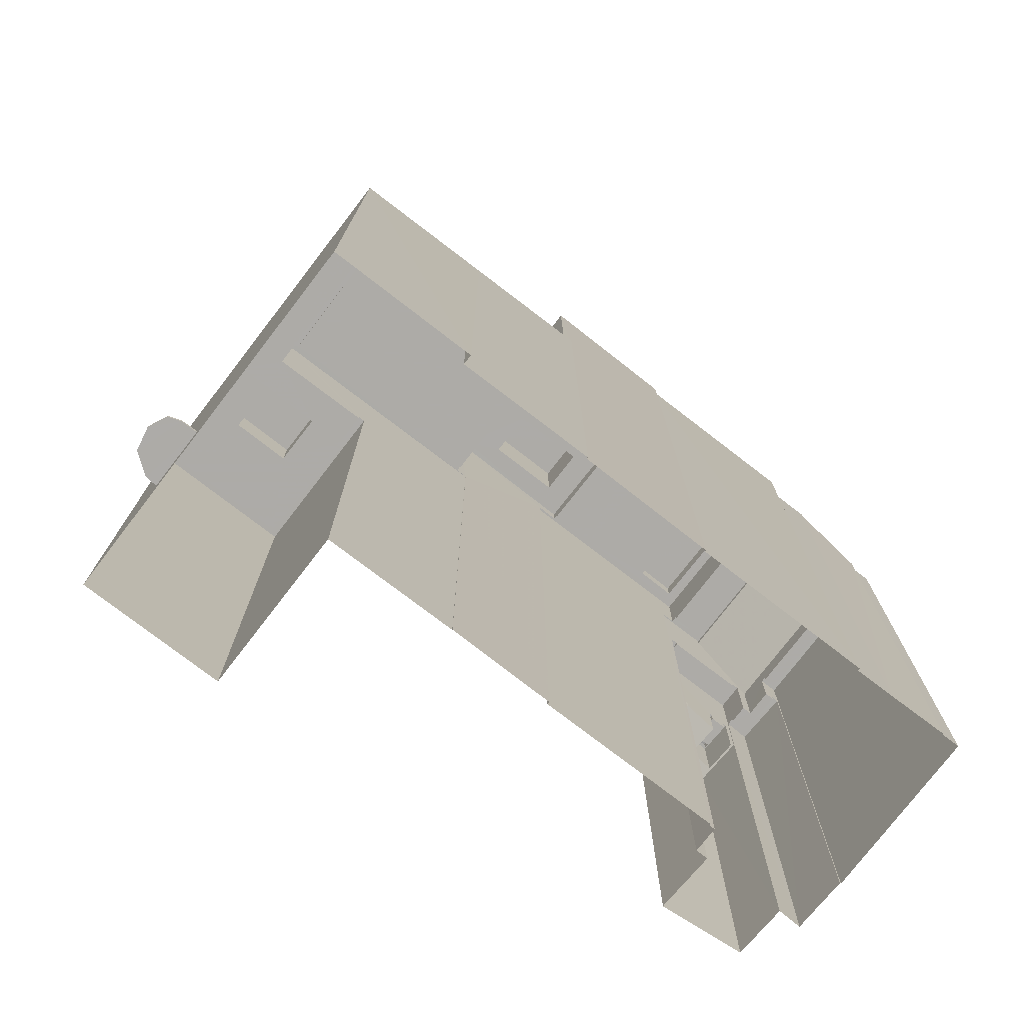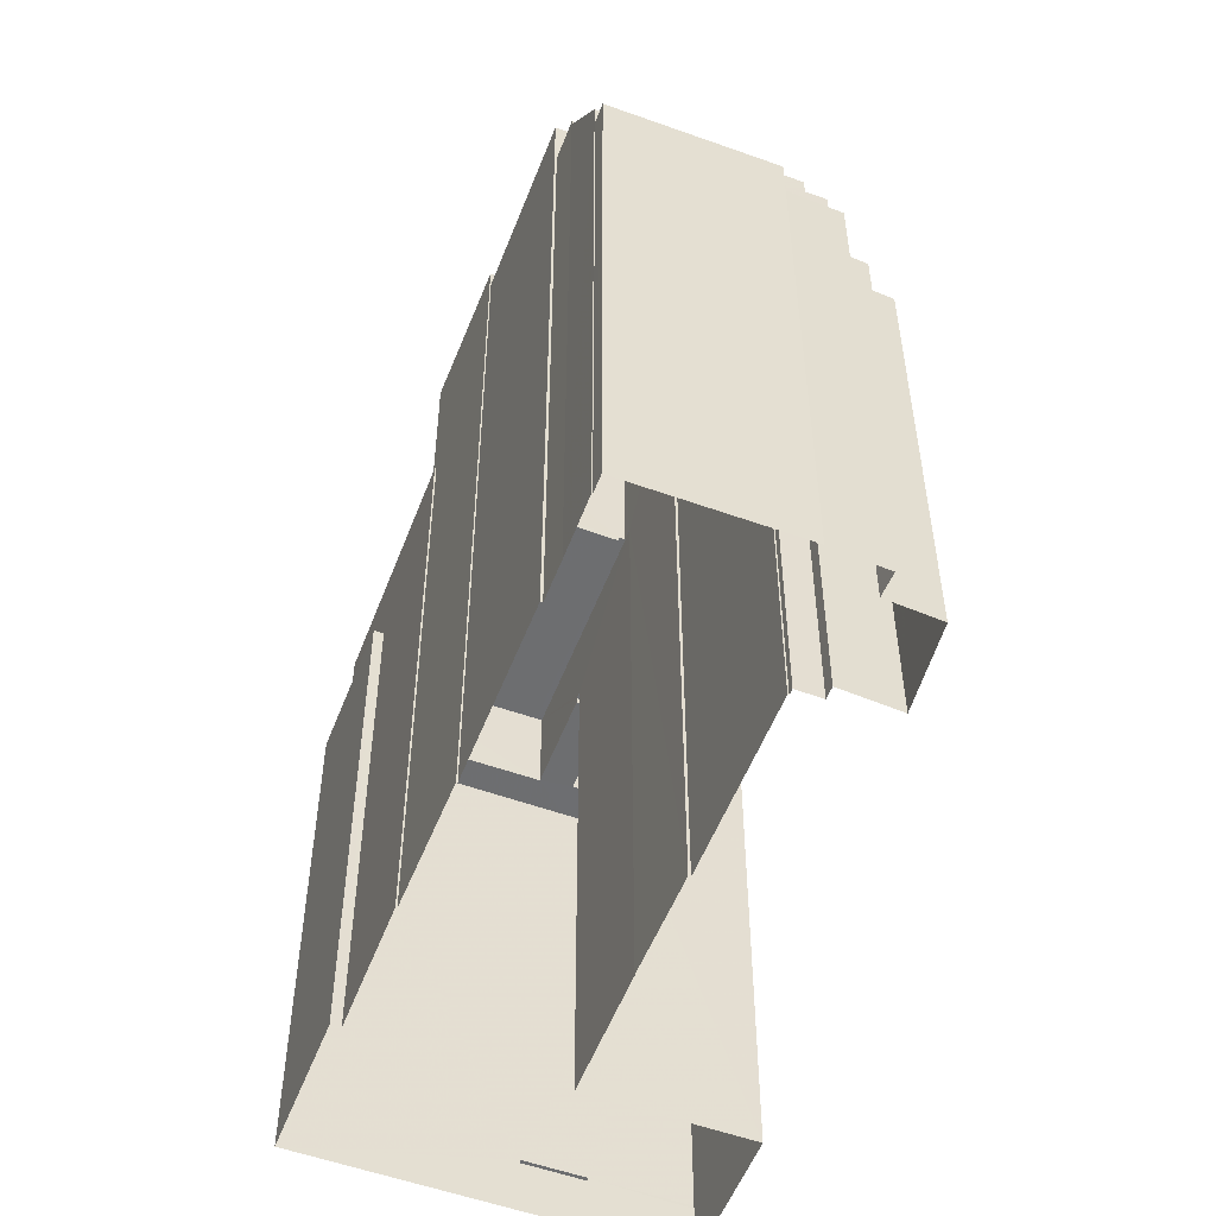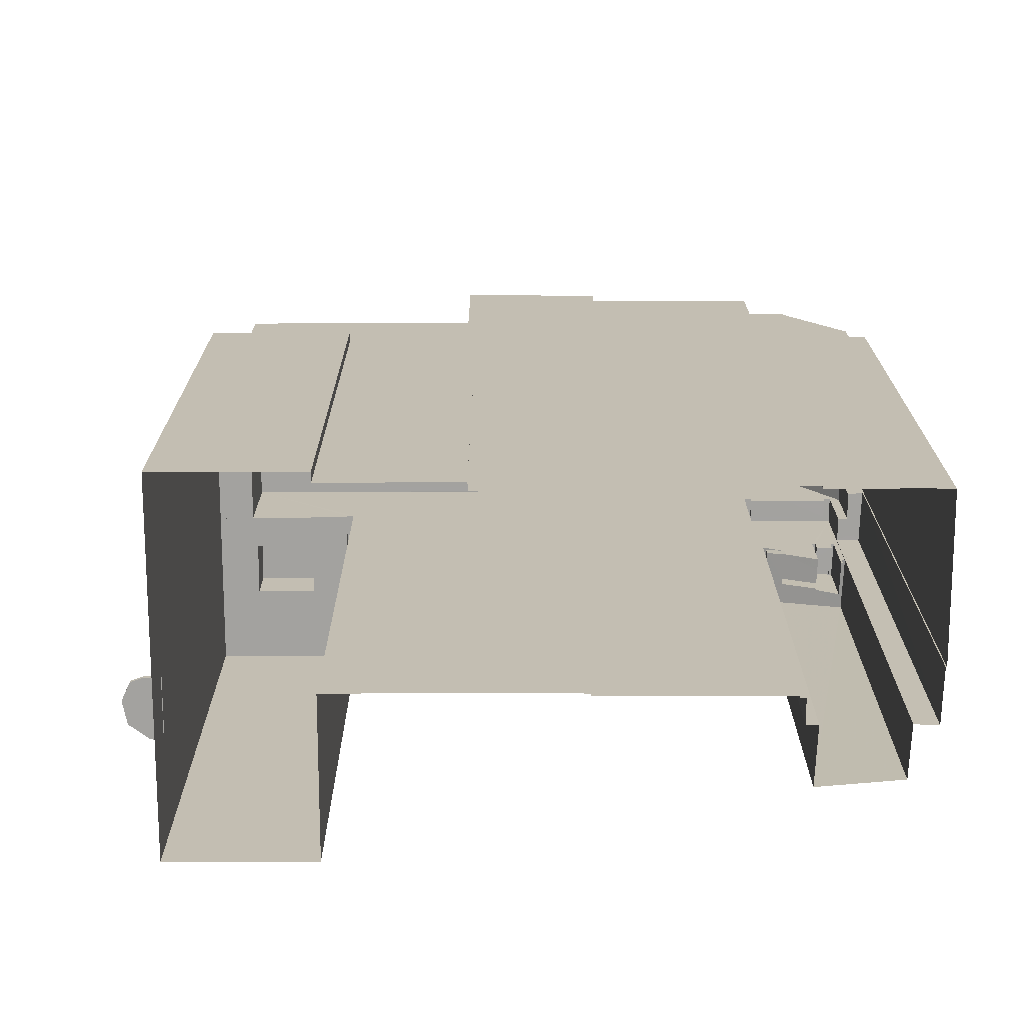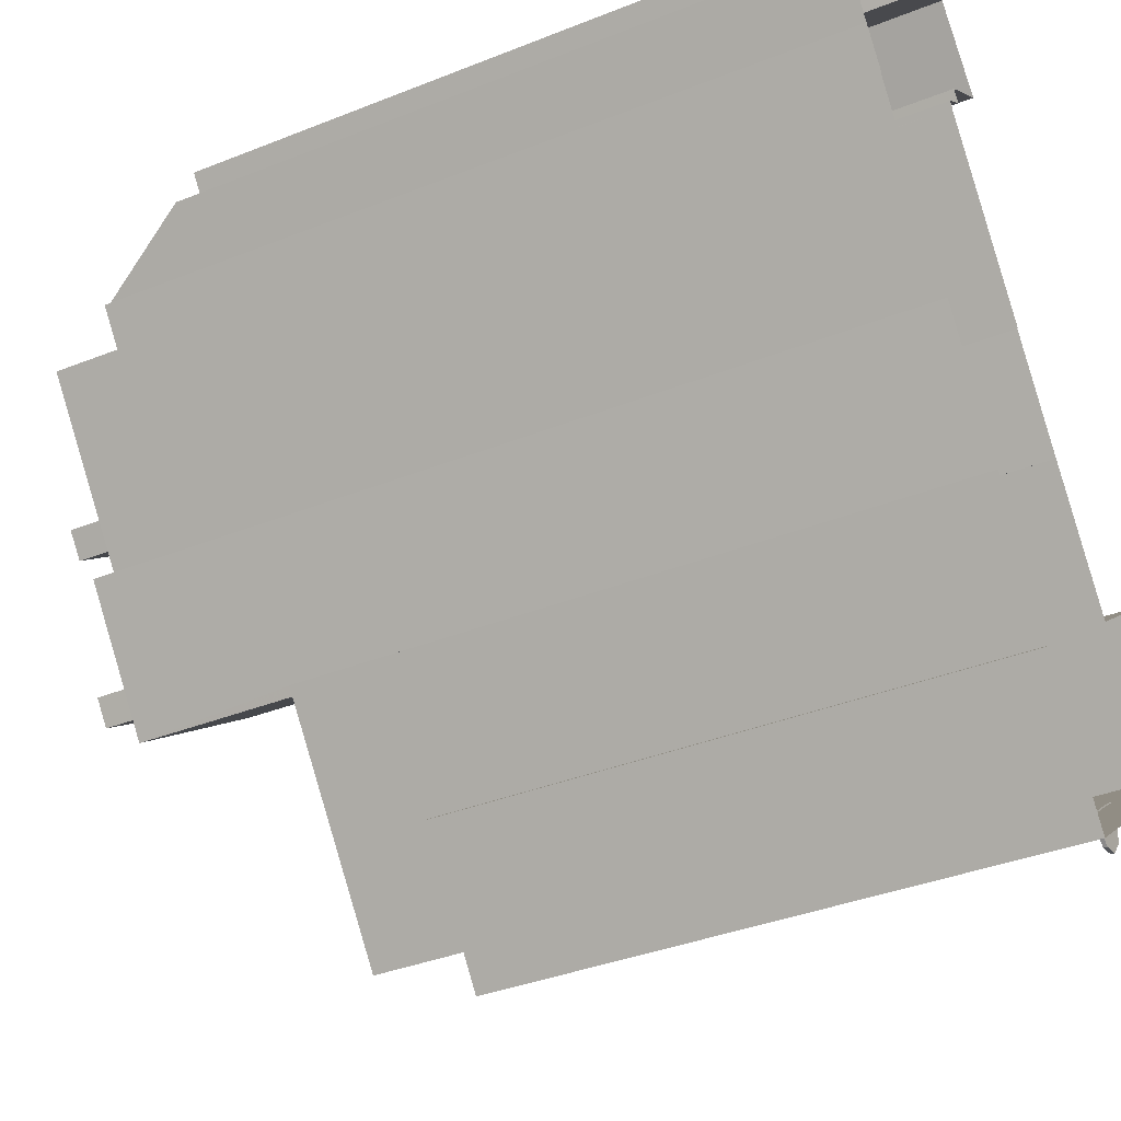
<metadata>
{"format":"obj","ext":"obj","renderer":"f3d","projection":"perspective","resolution":1024,"background":"white","views":[{"elev":-76.5,"azim":15.5,"up":"+Z"},{"elev":-54.3,"azim":122.1,"up":"+Z"},{"elev":-72.6,"azim":53.1,"up":"+Z"},{"elev":-36.1,"azim":117.8,"up":"+Y"}]}
</metadata>
<code>
v -5792 -3.629e+04 2.673
v -5786 -3.629e+04 2.671
v -5795 -3.629e+04 2.672
v -5783 -3.63e+04 2.668
v -5780 -3.629e+04 2.669
v -5779 -3.63e+04 2.669
v -5776 -3.627e+04 2.675
v -5778 -3.627e+04 2.676
v -5776 -3.627e+04 2.676
v -5771 -3.627e+04 2.675
v -5774 -3.627e+04 2.676
v -5773 -3.627e+04 2.676
v -5766 -3.628e+04 2.673
v -5771 -3.627e+04 2.675
v -5766 -3.628e+04 2.673
v -5766 -3.628e+04 2.673
v -5768 -3.628e+04 2.673
v -5775 -3.628e+04 2.675
v -5776 -3.627e+04 2.675
v -5780 -3.628e+04 2.673
v -5780 -3.628e+04 2.673
v -5775 -3.628e+04 2.675
v -5783 -3.629e+04 2.672
v -5783 -3.629e+04 2.672
v -5769 -3.628e+04 2.672
v -5769 -3.628e+04 2.672
v -5773 -3.629e+04 2.671
v -5776 -3.629e+04 2.67
v -5773 -3.629e+04 2.671
v -5775 -3.628e+04 2.675
v -5776 -3.629e+04 2.67
v -5793 -3.629e+04 4.914
v -5792 -3.629e+04 4.914
v -5790 -3.629e+04 4.913
v -5792 -3.63e+04 4.913
v -5791 -3.63e+04 4.913
v -5792 -3.629e+04 4.914
v -5791 -3.63e+04 4.913
v -5791 -3.63e+04 5.063
v -5791 -3.63e+04 5.063
v -5792 -3.63e+04 5.063
v -5790 -3.629e+04 5.063
v -5793 -3.629e+04 5.064
v -5792 -3.629e+04 5.064
v -5792 -3.629e+04 5.064
v -5783 -3.63e+04 24.87
v -5779 -3.63e+04 24.87
v -5783 -3.63e+04 24.87
v -5795 -3.629e+04 24.88
v -5792 -3.629e+04 24.88
v -5792 -3.629e+04 24.88
v -5780 -3.63e+04 24.87
v -5780 -3.629e+04 24.87
v -5786 -3.629e+04 24.87
v -5780 -3.63e+04 24.87
v -5786 -3.629e+04 24.87
v -5795 -3.629e+04 24.88
v -5788 -3.629e+04 24.62
v -5789 -3.629e+04 24.62
v -5786 -3.629e+04 24.62
v -5790 -3.629e+04 24.62
v -5789 -3.629e+04 24.62
v -5791 -3.629e+04 24.62
v -5780 -3.63e+04 24.62
v -5780 -3.63e+04 24.62
v -5782 -3.63e+04 24.62
v -5783 -3.63e+04 24.62
v -5792 -3.629e+04 24.63
v -5790 -3.629e+04 24.63
v -5792 -3.629e+04 24.62
v -5795 -3.629e+04 24.63
v -5789 -3.629e+04 26.5
v -5792 -3.629e+04 26.5
v -5790 -3.629e+04 26.5
v -5790 -3.629e+04 26.51
v -5783 -3.629e+04 28.63
v -5789 -3.629e+04 28.63
v -5783 -3.629e+04 28.63
v -5783 -3.629e+04 28.63
v -5776 -3.629e+04 28.63
v -5776 -3.629e+04 28.63
v -5776 -3.629e+04 28.63
v -5782 -3.63e+04 28.63
v -5789 -3.629e+04 28.63
v -5777 -3.629e+04 28.63
v -5783 -3.63e+04 28.63
v -5783 -3.629e+04 28.63
v -5783 -3.629e+04 28.38
v -5789 -3.629e+04 28.38
v -5783 -3.63e+04 28.38
v -5777 -3.629e+04 28.38
v -5773 -3.629e+04 34.99
v -5773 -3.629e+04 34.99
v -5777 -3.629e+04 34.99
v -5776 -3.629e+04 34.99
v -5778 -3.628e+04 34.86
v -5780 -3.629e+04 34.85
v -5778 -3.629e+04 34.85
v -5779 -3.628e+04 34.86
v -5779 -3.628e+04 34.86
v -5776 -3.629e+04 34.85
v -5775 -3.629e+04 34.85
v -5773 -3.629e+04 34.85
v -5779 -3.628e+04 34.86
v -5777 -3.629e+04 34.85
v -5777 -3.629e+04 34.85
v -5783 -3.629e+04 34.86
v -5781 -3.628e+04 34.86
v -5779 -3.629e+04 34.85
v -5780 -3.629e+04 34.85
v -5780 -3.628e+04 35
v -5783 -3.629e+04 35
v -5783 -3.629e+04 35
v -5779 -3.628e+04 35
v -5772 -3.627e+04 24.83
v -5771 -3.627e+04 24.83
v -5773 -3.627e+04 24.83
v -5773 -3.627e+04 24.83
v -5774 -3.627e+04 24.83
v -5773 -3.627e+04 24.83
v -5771 -3.627e+04 25.08
v -5771 -3.627e+04 25.08
v -5773 -3.627e+04 25.08
v -5774 -3.627e+04 25.08
v -5774 -3.627e+04 25.08
v -5773 -3.627e+04 25.08
v -5774 -3.627e+04 22.14
v -5774 -3.627e+04 22.14
v -5774 -3.627e+04 22.14
v -5776 -3.627e+04 22.14
v -5775 -3.627e+04 23.47
v -5776 -3.627e+04 23.89
v -5776 -3.627e+04 23.96
v -5778 -3.627e+04 23.89
v -5778 -3.627e+04 23.96
v -5774 -3.627e+04 22.21
v -5776 -3.627e+04 22.21
v -5775 -3.627e+04 22.97
v -5776 -3.627e+04 23.02
v -5776 -3.627e+04 23.39
v -5778 -3.627e+04 23.39
v -5776 -3.627e+04 22.25
v -5776 -3.627e+04 21.71
v -5775 -3.627e+04 22.26
v -5775 -3.627e+04 22.26
v -5774 -3.627e+04 21.71
v -5775 -3.627e+04 21.74
v -5774 -3.627e+04 21.75
v -5775 -3.627e+04 22.25
v -5776 -3.627e+04 22.25
v -5777 -3.627e+04 23.01
v -5775 -3.627e+04 24.48
v -5776 -3.627e+04 24.29
v -5776 -3.627e+04 23.93
v -5777 -3.627e+04 23.93
v -5775 -3.627e+04 24.48
v -5776 -3.627e+04 24.29
v -5775 -3.627e+04 23.99
v -5775 -3.627e+04 23.99
v -5775 -3.627e+04 23.99
v -5775 -3.627e+04 23.99
v -5775 -3.627e+04 23.99
v -5775 -3.627e+04 23.99
v -5774 -3.627e+04 23.99
v -5774 -3.627e+04 23.99
v -5776 -3.627e+04 24.49
v -5775 -3.627e+04 24.49
v -5776 -3.627e+04 24.49
v -5775 -3.627e+04 24.49
v -5774 -3.627e+04 24.49
v -5774 -3.627e+04 24.49
v -5775 -3.627e+04 24.49
v -5775 -3.627e+04 24.49
v -5775 -3.627e+04 24.49
v -5774 -3.627e+04 24.49
v -5766 -3.628e+04 26.82
v -5766 -3.628e+04 26.82
v -5766 -3.628e+04 26.82
v -5766 -3.628e+04 26.82
v -5772 -3.627e+04 26.82
v -5771 -3.627e+04 26.82
v -5772 -3.627e+04 26.82
v -5771 -3.627e+04 26.82
v -5772 -3.627e+04 26.57
v -5766 -3.628e+04 26.57
v -5771 -3.627e+04 26.57
v -5766 -3.628e+04 26.57
v -5774 -3.627e+04 27.96
v -5774 -3.627e+04 27.96
v -5773 -3.627e+04 27.96
v -5773 -3.627e+04 27.96
v -5776 -3.627e+04 27.96
v -5776 -3.627e+04 27.96
v -5775 -3.628e+04 27.96
v -5775 -3.627e+04 27.96
v -5776 -3.627e+04 27.71
v -5774 -3.627e+04 27.71
v -5774 -3.627e+04 27.71
v -5773 -3.627e+04 27.71
v -5775 -3.627e+04 27.71
v -5773 -3.627e+04 27.79
v -5768 -3.628e+04 31.36
v -5766 -3.628e+04 27.79
v -5774 -3.627e+04 31.36
v -5769 -3.628e+04 31.61
v -5769 -3.628e+04 31.61
v -5768 -3.628e+04 31.61
v -5775 -3.628e+04 31.61
v -5775 -3.627e+04 31.61
v -5775 -3.628e+04 31.61
v -5768 -3.628e+04 31.61
v -5774 -3.627e+04 31.61
v -5775 -3.627e+04 31.61
v -5774 -3.627e+04 31.61
v -5769 -3.628e+04 31.36
v -5768 -3.628e+04 31.36
v -5774 -3.627e+04 31.36
v -5775 -3.627e+04 31.36
v -5773 -3.629e+04 34.15
v -5773 -3.629e+04 34.15
v -5769 -3.628e+04 34.16
v -5780 -3.628e+04 34.16
v -5780 -3.628e+04 34.16
v -5780 -3.628e+04 34.16
v -5769 -3.628e+04 34.16
v -5775 -3.627e+04 34.16
v -5779 -3.628e+04 34.16
v -5775 -3.628e+04 34.16
v -5769 -3.628e+04 33.91
v -5775 -3.628e+04 33.91
v -5770 -3.628e+04 33.91
v -5769 -3.628e+04 33.91
v -5775 -3.628e+04 33.91
v -5775 -3.628e+04 33.91
v -5771 -3.628e+04 33.91
v -5772 -3.628e+04 33.9
v -5772 -3.628e+04 33.9
v -5774 -3.628e+04 33.91
v -5776 -3.628e+04 33.91
v -5778 -3.628e+04 33.91
v -5775 -3.628e+04 33.9
v -5773 -3.628e+04 33.9
v -5773 -3.629e+04 33.9
v -5779 -3.628e+04 33.91
v -5775 -3.628e+04 34.88
v -5776 -3.628e+04 34.88
v -5771 -3.628e+04 34.88
v -5770 -3.628e+04 34.88
v -5774 -3.628e+04 35.87
v -5773 -3.628e+04 35.87
v -5772 -3.628e+04 35.87
v -5775 -3.628e+04 35.87
v -5778 -3.629e+04 36.61
v -5777 -3.629e+04 36.61
v -5776 -3.629e+04 36.61
v -5779 -3.629e+04 36.61
v -5781 -3.628e+04 38.1
v -5778 -3.628e+04 38.1
v -5779 -3.628e+04 38.1
v -5780 -3.629e+04 38.09
v -5795 -3.629e+04 5.065
v -5795 -3.629e+04 4.915
f 1 2 3
f 2 4 3
f 5 6 4
f 7 8 9
f 10 11 12
f 11 7 9
f 13 10 14
f 15 16 17
f 13 15 10
f 18 19 7
f 20 21 22
f 2 23 24
f 25 26 27
f 17 25 18
f 28 27 29
f 22 30 18
f 28 24 20
f 5 28 31
f 2 5 4
f 18 11 10
f 18 7 11
f 10 15 17
f 22 27 20
f 2 24 28
f 22 25 27
f 22 18 25
f 18 10 17
f 27 28 20
f 2 28 5
f 32 33 34
f 35 32 36
f 33 37 34
f 38 35 36
f 36 32 34
f 39 40 41
f 40 42 43
f 41 40 43
f 42 44 45
f 43 42 45
f 46 47 48
f 48 49 46
f 49 50 51
f 52 47 53
f 51 50 54
f 55 52 53
f 54 50 56
f 49 48 57
f 48 47 52
f 49 57 50
f 58 59 60
f 59 61 62
f 62 61 63
f 64 65 66
f 67 62 63
f 60 59 62
f 66 62 67
f 64 66 67
f 58 68 69
f 70 63 61
f 63 70 71
f 68 71 69
f 59 58 69
f 69 71 70
f 72 73 74
f 72 75 73
f 76 77 78
f 76 78 79
f 80 81 82
f 83 84 77
f 80 83 81
f 85 86 80
f 78 84 87
f 86 84 83
f 77 84 78
f 86 83 80
f 88 89 90
f 91 88 90
f 92 93 94
f 95 92 94
f 96 97 98
f 99 96 100
f 101 102 103
f 103 100 96
f 101 103 98
f 98 103 96
f 100 104 99
f 101 105 102
f 105 106 102
f 104 107 108
f 107 106 109
f 110 98 97
f 109 106 105
f 110 109 98
f 104 108 99
f 110 108 107
f 107 109 110
f 92 111 93
f 94 112 95
f 113 111 112
f 113 112 94
f 111 114 93
f 113 114 111
f 115 116 117
f 118 117 119
f 119 117 120
f 117 116 120
f 121 122 123
f 124 123 125
f 125 123 126
f 123 122 126
f 127 128 129
f 127 130 128
f 131 132 133
f 133 134 135
f 134 130 135
f 136 128 137
f 137 130 134
f 132 134 133
f 128 130 137
f 138 139 140
f 141 140 139
f 141 142 143
f 138 144 145
f 146 147 148
f 143 147 146
f 145 149 139
f 150 142 151
f 142 147 143
f 141 139 151
f 139 138 145
f 141 151 142
f 152 153 154
f 154 153 155
f 152 156 153
f 155 153 157
f 158 159 160
f 161 158 160
f 162 161 163
f 160 164 165
f 163 161 165
f 161 160 165
f 166 167 168
f 168 167 169
f 169 167 170
f 167 171 170
f 172 173 174
f 172 175 173
f 176 177 178
f 177 179 178
f 180 181 182
f 181 179 183
f 178 179 181
f 182 181 183
f 184 185 186
f 184 187 185
f 188 189 190
f 190 189 191
f 192 193 194
f 193 189 188
f 192 194 195
f 193 192 189
f 196 197 198
f 198 197 199
f 200 197 196
f 201 202 203
f 201 204 202
f 205 206 207
f 208 209 210
f 206 211 207
f 210 209 212
f 207 211 212
f 209 213 214
f 214 207 212
f 209 214 212
f 215 216 217
f 218 215 217
f 219 220 221
f 222 223 224
f 220 225 221
f 224 223 226
f 221 225 226
f 223 227 228
f 228 221 226
f 223 228 226
f 229 230 231
f 232 229 231
f 230 233 234
f 230 234 231
f 232 235 236
f 236 235 237
f 237 235 238
f 235 232 231
f 233 239 234
f 238 239 240
f 240 239 233
f 238 235 239
f 238 240 241
f 236 242 243
f 240 244 241
f 237 242 236
f 241 244 243
f 242 241 243
f 245 246 247
f 248 245 247
f 249 250 251
f 249 252 250
f 253 254 255
f 253 256 254
f 257 258 259
f 257 260 258
f 34 40 36
f 34 42 40
f 36 39 38
f 36 40 39
f 39 41 35
f 38 39 35
f 41 43 32
f 35 41 32
f 43 45 33
f 32 43 33
f 37 33 45
f 44 37 45
f 3 4 34
f 44 49 261
f 49 42 46
f 4 46 42
f 262 3 37
f 44 42 49
f 37 3 34
f 4 42 34
f 5 47 6
f 5 53 47
f 6 46 4
f 6 47 46
f 3 262 1
f 1 261 51
f 261 49 51
f 262 261 1
f 54 1 51
f 54 2 1
f 44 261 262
f 37 44 262
f 57 71 68
f 50 57 68
f 65 64 52
f 55 65 52
f 68 58 50
f 58 60 56
f 50 58 56
f 48 52 64
f 67 48 64
f 71 57 63
f 63 48 67
f 63 57 48
f 70 74 73
f 70 61 74
f 69 70 73
f 75 69 73
f 72 69 75
f 72 59 69
f 74 59 72
f 74 61 59
f 54 23 2
f 23 54 76
f 62 77 56
f 60 62 56
f 77 76 54
f 77 54 56
f 79 23 76
f 79 24 23
f 5 31 53
f 31 81 53
f 65 55 66
f 66 55 83
f 53 81 83
f 55 53 83
f 28 81 31
f 28 82 81
f 83 77 62
f 66 83 62
f 86 90 89
f 84 86 89
f 88 84 89
f 88 87 84
f 91 90 86
f 85 91 86
f 95 82 92
f 92 82 29
f 95 80 82
f 29 82 28
f 223 111 227
f 111 92 219
f 220 29 27
f 220 92 29
f 244 227 219
f 244 219 243
f 219 92 220
f 227 111 219
f 78 112 79
f 20 24 79
f 222 112 111
f 222 111 223
f 20 79 222
f 79 112 222
f 87 88 85
f 78 87 112
f 88 91 85
f 112 87 95
f 95 85 80
f 95 87 85
f 104 113 107
f 104 114 113
f 93 114 100
f 93 100 103
f 114 104 100
f 94 93 102
f 94 102 106
f 93 103 102
f 107 94 106
f 107 113 94
f 120 123 124
f 119 120 124
f 121 120 116
f 121 123 120
f 12 126 122
f 10 12 122
f 127 129 126
f 11 127 12
f 129 125 126
f 12 127 126
f 130 11 9
f 130 127 11
f 8 135 130
f 9 8 130
f 7 135 8
f 7 133 135
f 141 137 134
f 141 143 137
f 146 136 137
f 143 146 137
f 131 140 132
f 131 138 140
f 134 140 141
f 134 132 140
f 161 152 158
f 149 158 139
f 139 158 154
f 158 152 154
f 139 154 155
f 151 139 155
f 157 151 155
f 157 150 151
f 162 152 161
f 162 156 152
f 166 156 167
f 167 156 163
f 166 153 156
f 163 156 162
f 171 167 163
f 165 171 163
f 175 160 173
f 175 164 160
f 174 160 159
f 174 173 160
f 148 169 170
f 148 147 169
f 145 144 159
f 159 172 174
f 159 144 172
f 158 145 159
f 158 149 145
f 142 157 168
f 168 157 166
f 142 150 157
f 166 157 153
f 142 169 147
f 142 168 169
f 116 115 121
f 10 122 14
f 115 182 121
f 14 122 183
f 121 182 183
f 122 121 183
f 14 179 13
f 14 183 179
f 177 13 179
f 177 15 13
f 180 186 181
f 180 184 186
f 178 186 185
f 178 181 186
f 176 178 185
f 187 176 185
f 188 128 170
f 172 193 188
f 193 133 19
f 19 133 7
f 136 146 148
f 136 170 128
f 138 131 144
f 148 170 136
f 175 165 164
f 133 172 131
f 175 171 165
f 188 170 171
f 172 144 131
f 172 188 175
f 133 193 172
f 175 188 171
f 194 193 19
f 18 194 19
f 129 128 125
f 128 188 125
f 119 124 118
f 118 124 190
f 124 188 190
f 125 188 124
f 191 189 198
f 199 191 198
f 195 196 192
f 195 200 196
f 198 192 196
f 198 189 192
f 115 117 182
f 15 177 16
f 117 201 182
f 16 177 203
f 180 201 203
f 187 184 176
f 177 176 203
f 182 201 180
f 176 184 180
f 176 180 203
f 203 17 16
f 203 202 17
f 118 201 117
f 201 190 204
f 191 199 197
f 191 197 204
f 118 190 201
f 190 191 204
f 211 206 202
f 202 25 17
f 202 206 25
f 204 197 195
f 212 204 210
f 200 195 197
f 30 194 18
f 210 194 30
f 195 194 210
f 195 210 204
f 208 210 30
f 22 208 30
f 204 212 211
f 202 204 211
f 207 217 216
f 207 214 217
f 205 207 216
f 215 205 216
f 213 217 214
f 213 218 217
f 226 208 224
f 224 208 21
f 226 209 208
f 21 208 22
f 222 224 21
f 20 222 21
f 26 25 206
f 26 206 225
f 225 205 226
f 213 209 226
f 205 218 213
f 215 218 205
f 206 205 225
f 205 213 226
f 220 27 26
f 225 220 26
f 221 230 229
f 221 228 230
f 221 232 236
f 229 232 221
f 236 243 219
f 221 236 219
f 230 228 233
f 228 227 240
f 233 228 240
f 227 244 240
f 231 247 235
f 231 248 247
f 247 246 239
f 235 247 239
f 246 245 234
f 239 246 234
f 234 248 231
f 234 245 248
f 237 251 250
f 242 237 250
f 241 242 250
f 252 241 250
f 238 241 252
f 249 238 252
f 251 238 249
f 251 237 238
f 101 254 105
f 101 255 254
f 254 256 109
f 105 254 109
f 256 253 98
f 109 256 98
f 98 255 101
f 98 253 255
f 99 259 258
f 96 99 258
f 96 258 97
f 258 260 97
f 260 110 97
f 108 110 260
f 257 108 260
f 99 108 257
f 259 99 257

</code>
